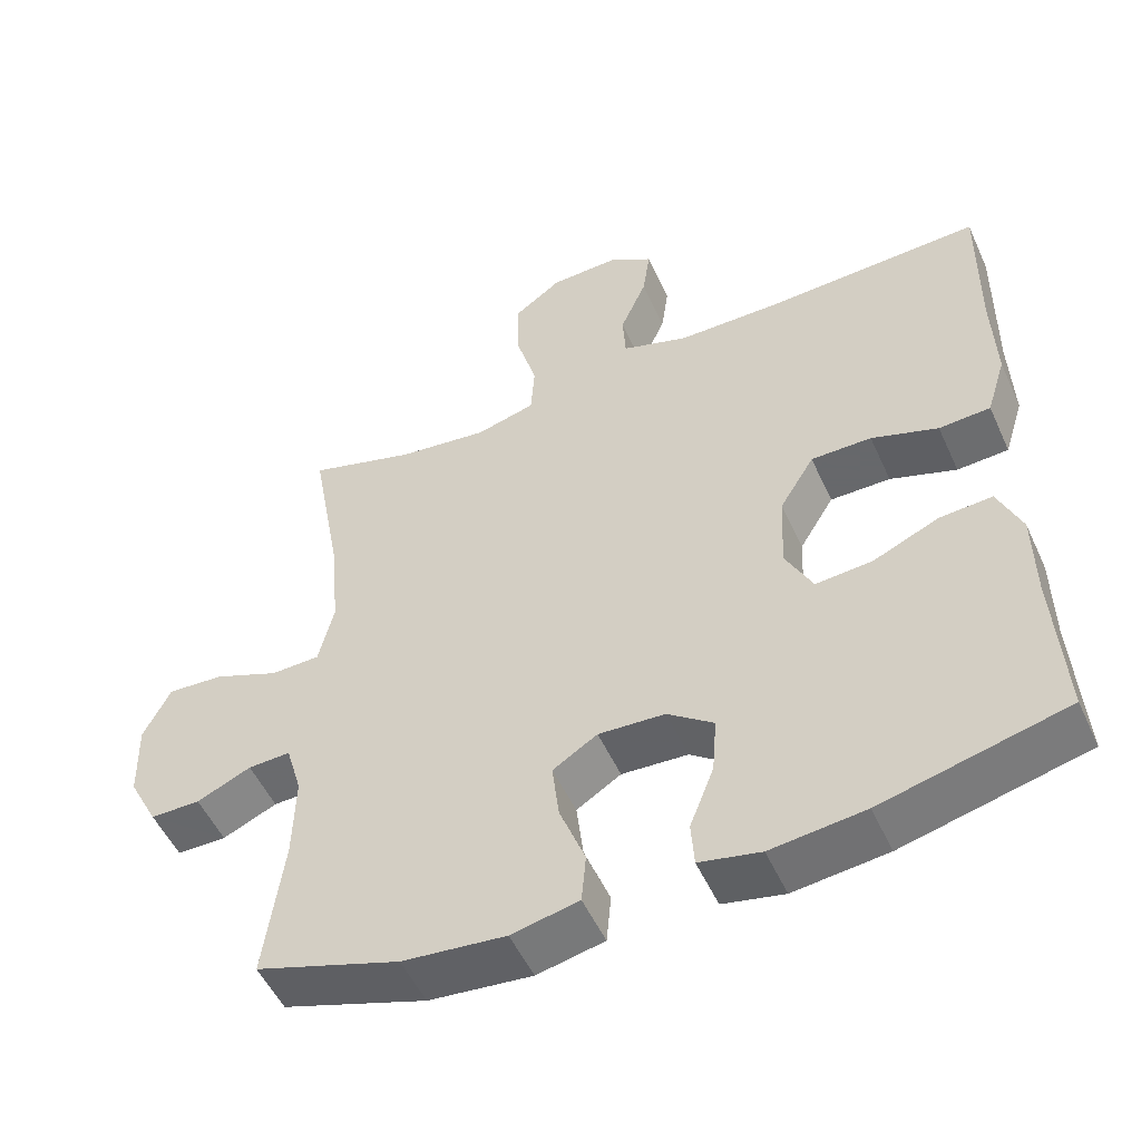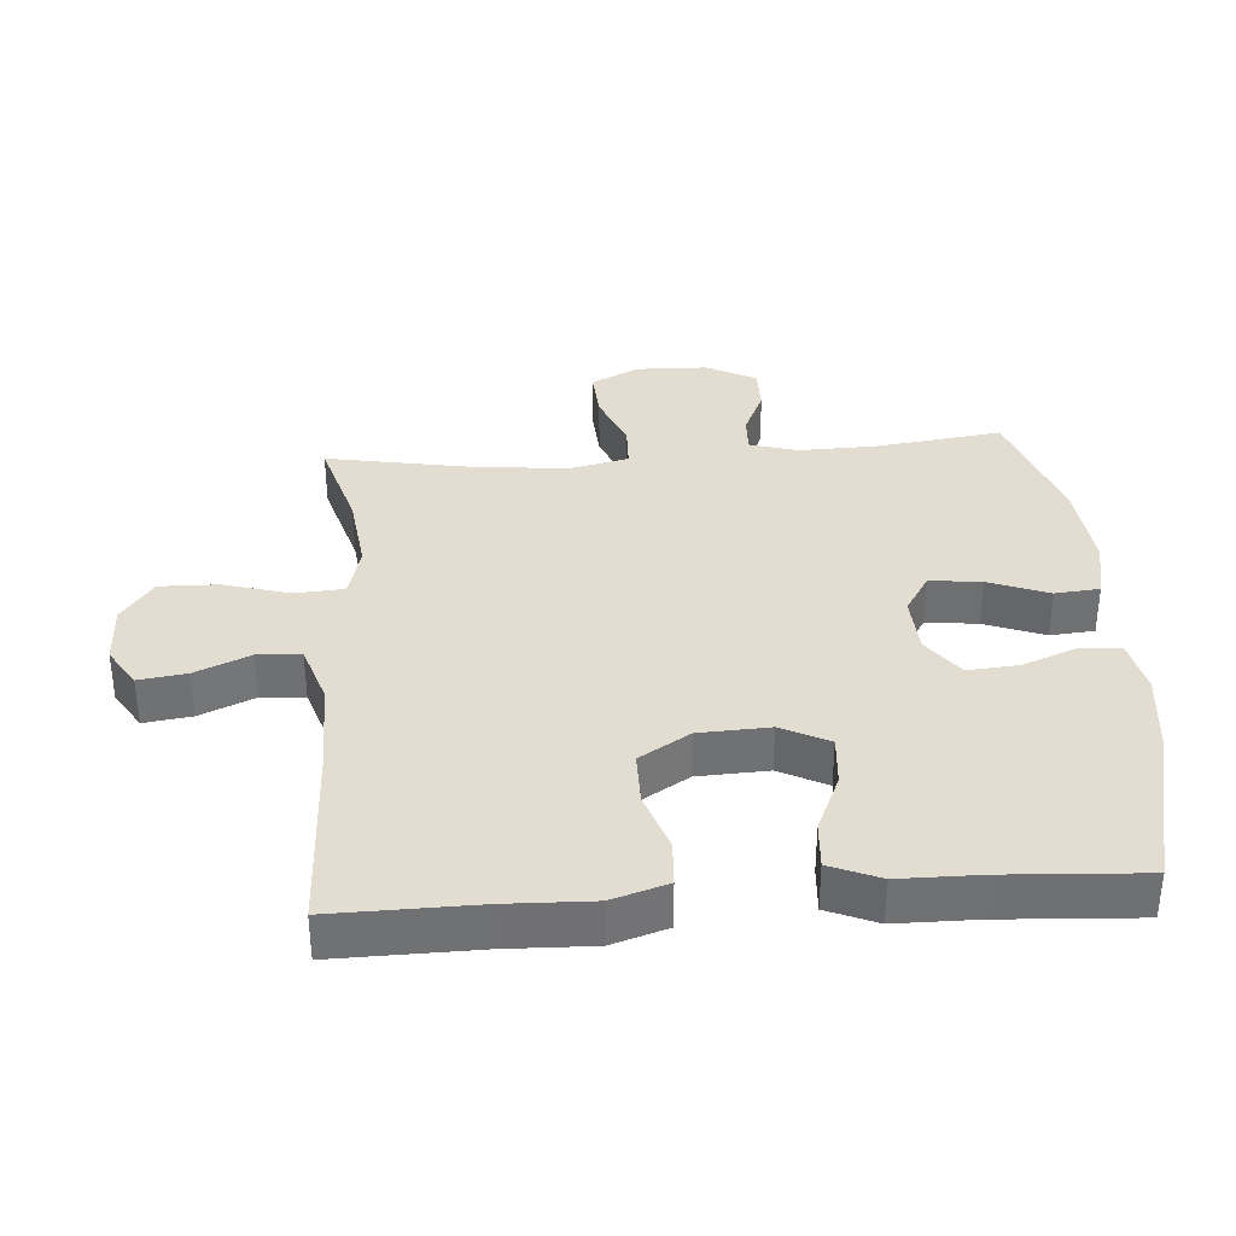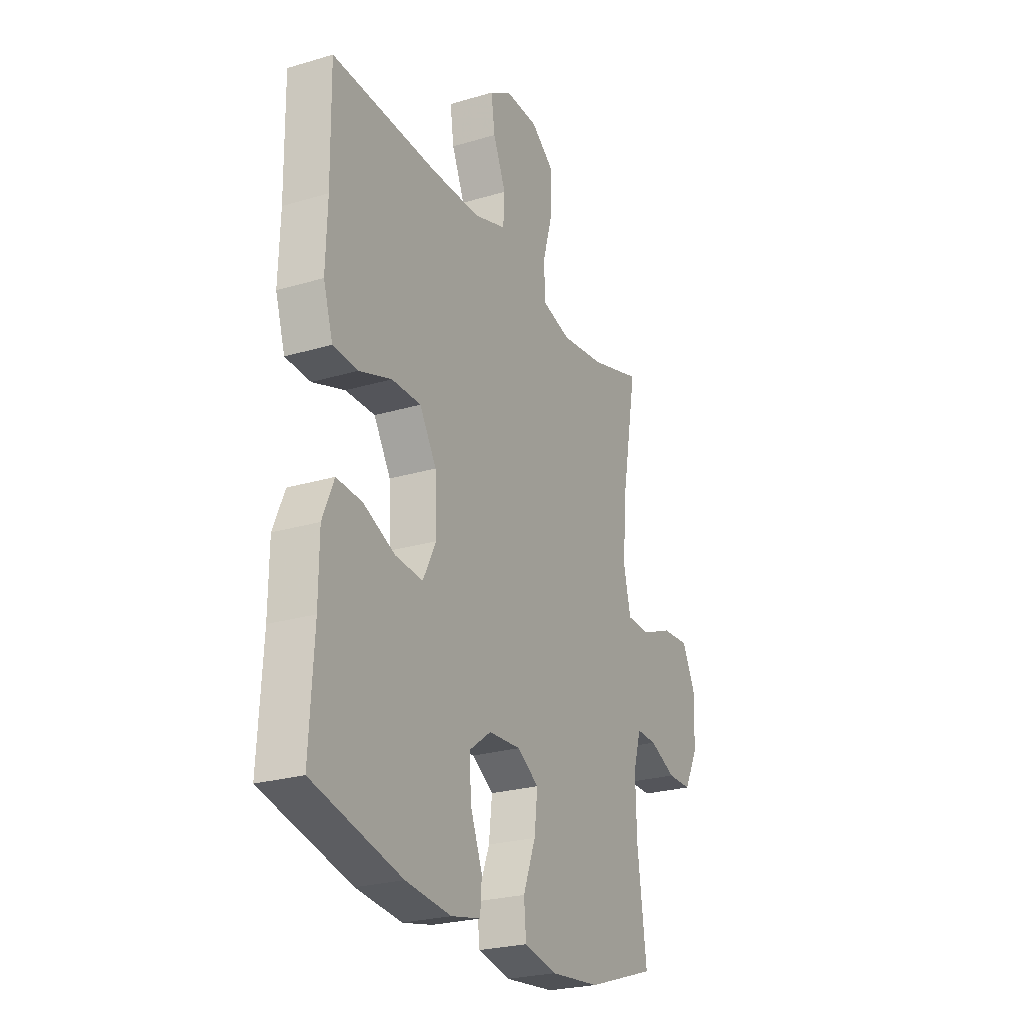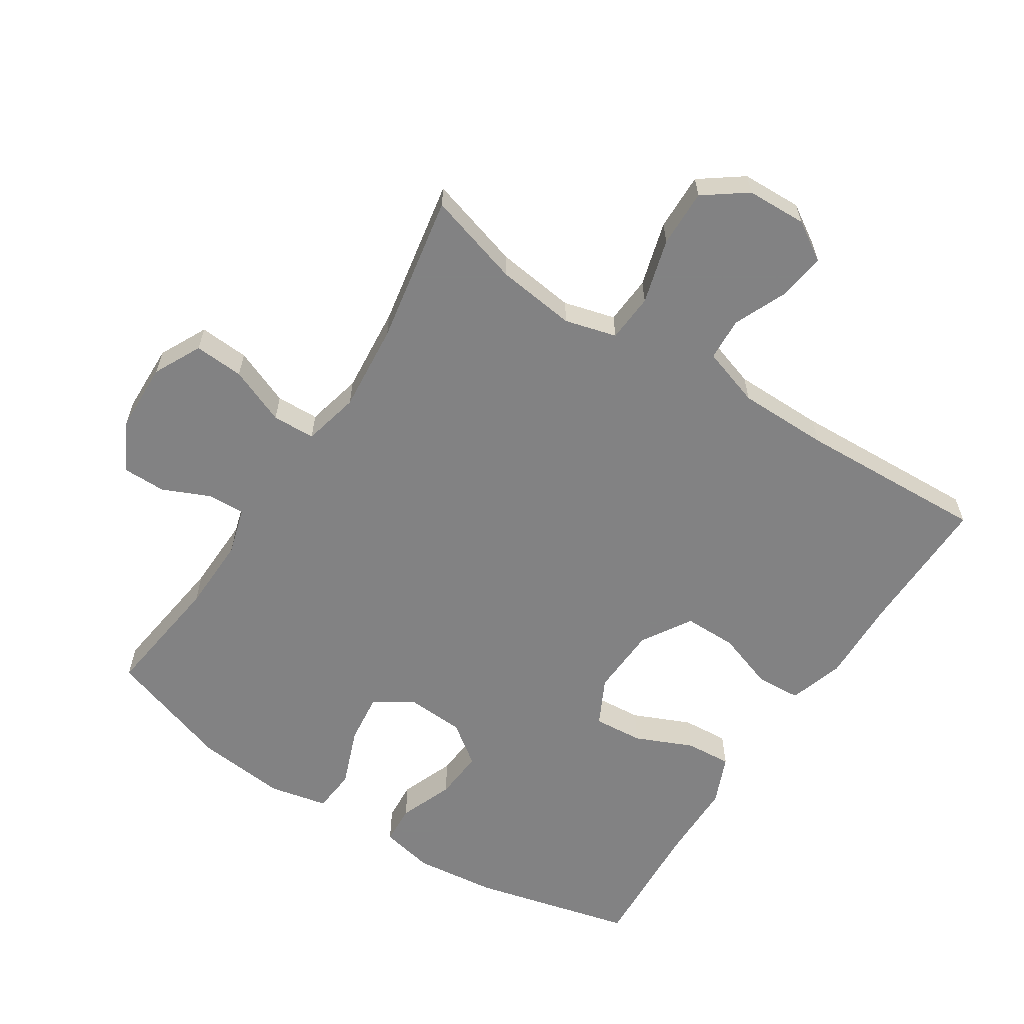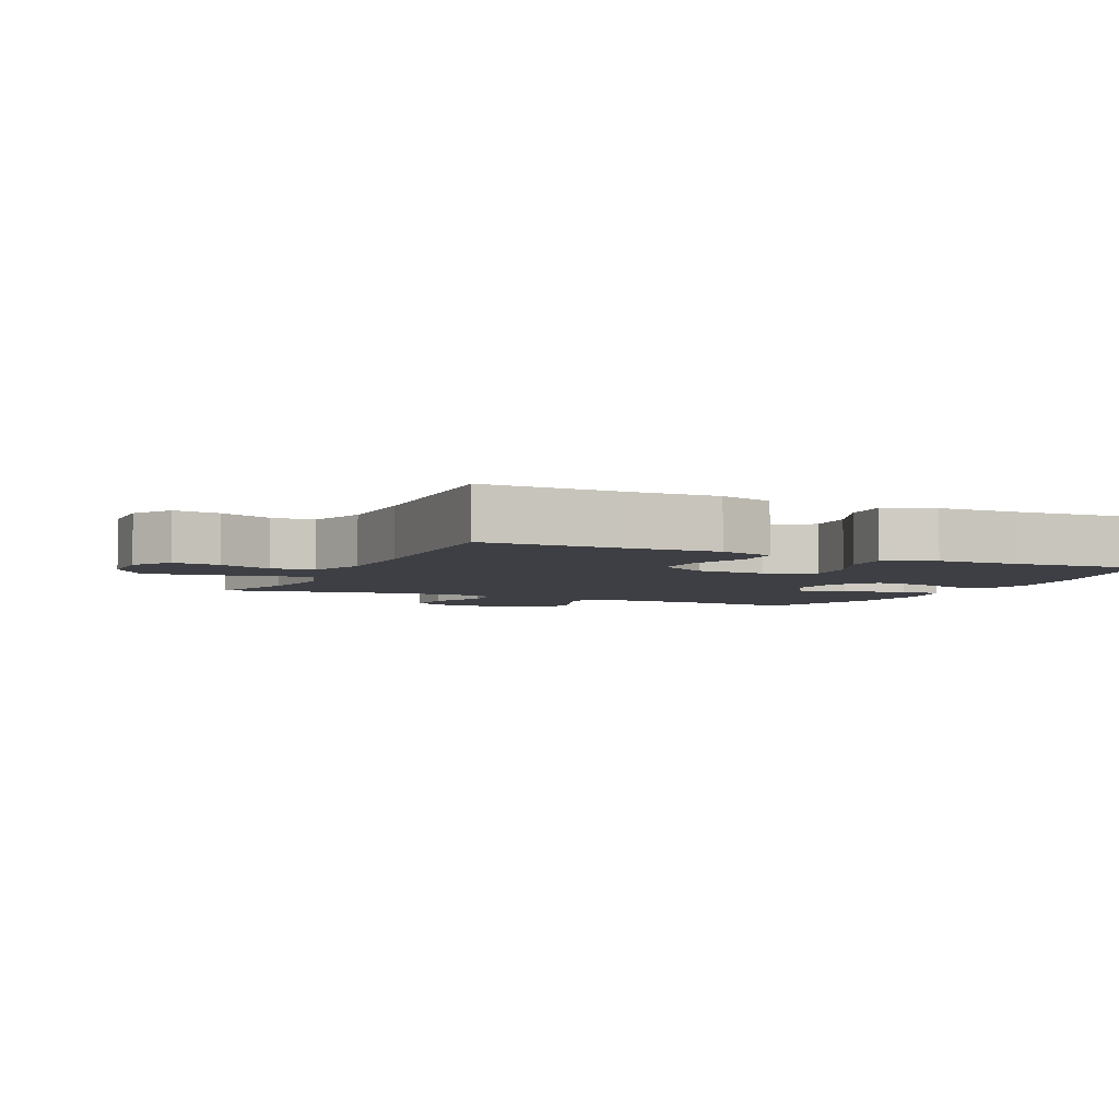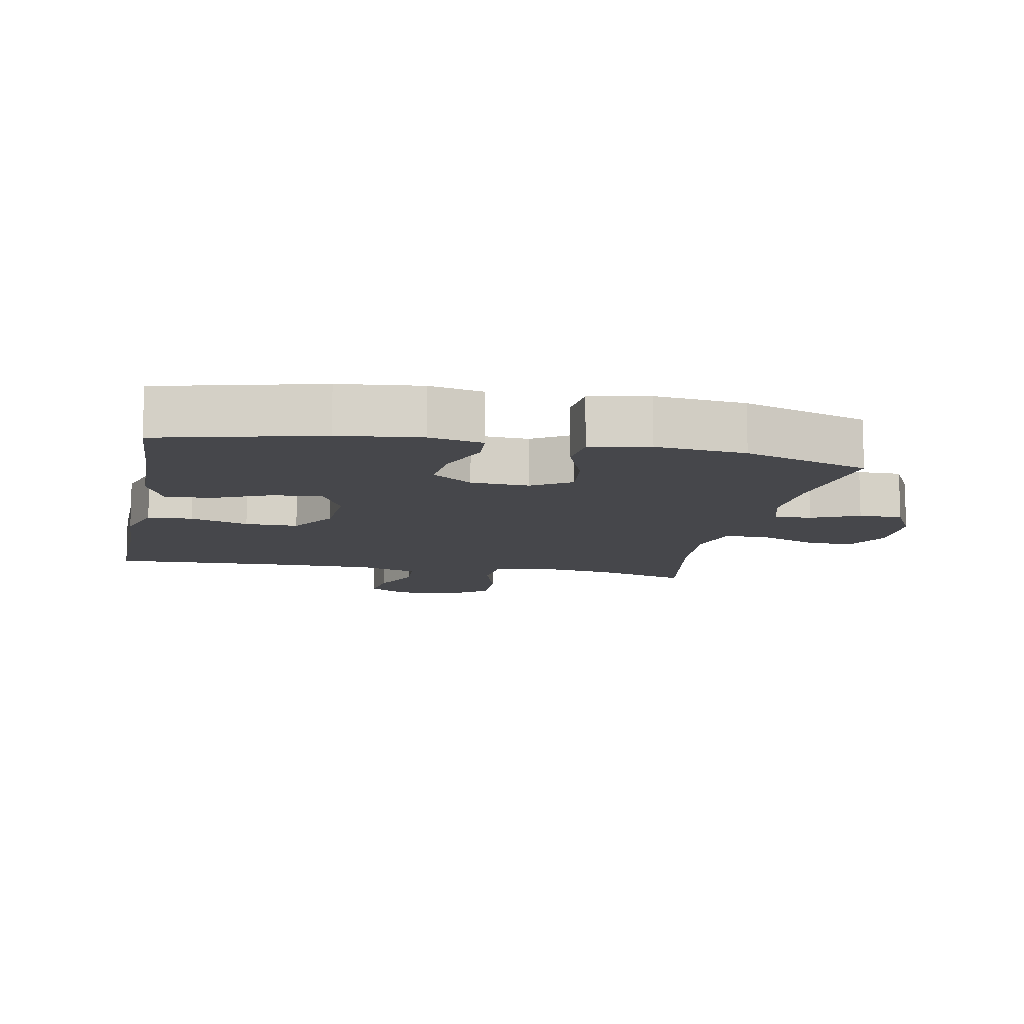
<metadata>
{"format":"obj","ext":"obj","renderer":"f3d","projection":"perspective","resolution":1024,"background":"white","views":[{"elev":-52.3,"azim":24.2,"up":"+Z"},{"elev":35.2,"azim":85.8,"up":"+Y"},{"elev":-25.0,"azim":115.9,"up":"+Z"},{"elev":-60.9,"azim":-32.9,"up":"+Y"},{"elev":-4.4,"azim":65.0,"up":"+Y"},{"elev":-10.8,"azim":168.8,"up":"+Y"}]}
</metadata>
<code>
v -0.5 0.07 -0.5
v -0.475 0.07 -0.31
v -0.472 0.07 -0.196
v -0.493 0.07 -0.124
v -0.549 0.07 -0.126
v -0.621 0.07 -0.158
v -0.687 0.07 -0.158
v -0.726 0.07 -0.083
v -0.729 0.07 0.022
v -0.693 0.07 0.094
v -0.618 0.07 0.089
v -0.532 0.07 0.054
v -0.467 0.07 0.056
v -0.447 0.07 0.141
v -0.459 0.07 0.274
v -0.5 0.07 0.5
v -0.358 0.07 0.458
v -0.238 0.07 0.443
v -0.16 0.07 0.464
v -0.155 0.07 0.537
v -0.183 0.07 0.635
v -0.185 0.07 0.722
v -0.121 0.07 0.769
v -0.03 0.07 0.772
v 0.029 0.07 0.735
v 0.019 0.07 0.664
v -0.016 0.07 0.583
v -0.012 0.07 0.518
v 0.077 0.07 0.489
v 0.214 0.07 0.488
v 0.5 0.07 0.5
v 0.497 0.07 0.286
v 0.501 0.07 0.158
v 0.475 0.07 0.075
v 0.407 0.07 0.071
v 0.319 0.07 0.101
v 0.239 0.07 0.101
v 0.193 0.07 0.026
v 0.188 0.07 -0.079
v 0.224 0.07 -0.15
v 0.299 0.07 -0.144
v 0.386 0.07 -0.106
v 0.456 0.07 -0.101
v 0.487 0.07 -0.175
v 0.488 0.07 -0.296
v 0.5 0.07 -0.5
v 0.257 0.07 -0.56
v 0.133 0.07 -0.574
v 0.052 0.07 -0.557
v 0.048 0.07 -0.497
v 0.08 0.07 -0.415
v 0.086 0.07 -0.339
v 0.025 0.07 -0.294
v -0.063 0.07 -0.289
v -0.122 0.07 -0.326
v -0.113 0.07 -0.403
v -0.079 0.07 -0.492
v -0.085 0.07 -0.558
v -0.174 0.07 -0.577
v -0.31 0.07 -0.563
v -0.5 0 -0.5
v -0.475 0 -0.31
v -0.472 0 -0.196
v -0.493 0 -0.124
v -0.549 0 -0.126
v -0.621 0 -0.158
v -0.687 0 -0.158
v -0.726 0 -0.083
v -0.729 0 0.022
v -0.693 0 0.094
v -0.618 0 0.089
v -0.532 0 0.054
v -0.467 0 0.056
v -0.447 0 0.141
v -0.459 0 0.274
v -0.5 0 0.5
v -0.358 0 0.458
v -0.238 0 0.443
v -0.16 0 0.464
v -0.155 0 0.537
v -0.183 0 0.635
v -0.185 0 0.722
v -0.121 0 0.769
v -0.03 0 0.772
v 0.029 0 0.735
v 0.019 0 0.664
v -0.016 0 0.583
v -0.012 0 0.518
v 0.077 0 0.489
v 0.214 0 0.488
v 0.5 0 0.5
v 0.497 0 0.286
v 0.501 0 0.158
v 0.475 0 0.075
v 0.407 0 0.071
v 0.319 0 0.101
v 0.239 0 0.101
v 0.193 0 0.026
v 0.188 0 -0.079
v 0.224 0 -0.15
v 0.299 0 -0.144
v 0.386 0 -0.106
v 0.456 0 -0.101
v 0.487 0 -0.175
v 0.488 0 -0.296
v 0.5 0 -0.5
v 0.257 0 -0.56
v 0.133 0 -0.574
v 0.052 0 -0.557
v 0.048 0 -0.497
v 0.08 0 -0.415
v 0.086 0 -0.339
v 0.025 0 -0.294
v -0.063 0 -0.289
v -0.122 0 -0.326
v -0.113 0 -0.403
v -0.079 0 -0.492
v -0.085 0 -0.558
v -0.174 0 -0.577
v -0.31 0 -0.563
f 60 1 2
f 59 60 2
f 58 59 2
f 57 58 2
f 56 57 2
f 55 56 2 3
f 54 55 3 4
f 53 54 4
f 49 50 51
f 48 49 51
f 47 48 51
f 46 47 51
f 45 46 51
f 45 51 52
f 44 45 52
f 43 44 52
f 42 43 52
f 41 42 52
f 40 41 52 53
f 34 35 36
f 33 34 36
f 32 33 36
f 32 36 37
f 31 32 37
f 30 31 37
f 29 30 37 38
f 25 26 27
f 24 25 27
f 23 24 27
f 22 23 27
f 21 22 27
f 20 21 27
f 19 20 27 28
f 15 16 17
f 14 15 17 18
f 13 14 18 19
f 10 11 12
f 9 10 12
f 8 9 12
f 7 8 12
f 6 7 12
f 5 6 12
f 4 5 12 13
f 4 13 19
f 53 4 19
f 40 53 19
f 39 40 19
f 29 38 39
f 28 29 39
f 19 28 39
f 62 61 120
f 62 120 119
f 62 119 118
f 62 118 117
f 62 117 116
f 63 62 116 115
f 64 63 115 114
f 64 114 113
f 111 110 109
f 111 109 108
f 111 108 107
f 111 107 106
f 111 106 105
f 112 111 105
f 112 105 104
f 112 104 103
f 112 103 102
f 112 102 101
f 113 112 101 100
f 96 95 94
f 96 94 93
f 96 93 92
f 97 96 92
f 97 92 91
f 97 91 90
f 98 97 90 89
f 87 86 85
f 87 85 84
f 87 84 83
f 87 83 82
f 87 82 81
f 87 81 80
f 88 87 80 79
f 77 76 75
f 78 77 75 74
f 79 78 74 73
f 72 71 70
f 72 70 69
f 72 69 68
f 72 68 67
f 72 67 66
f 72 66 65
f 73 72 65 64
f 79 73 64
f 79 64 113
f 79 113 100
f 79 100 99
f 99 98 89
f 99 89 88
f 99 88 79
f 1 61 62 2
f 2 62 63 3
f 3 63 64 4
f 4 64 65 5
f 5 65 66 6
f 6 66 67 7
f 7 67 68 8
f 8 68 69 9
f 9 69 70 10
f 10 70 71 11
f 11 71 72 12
f 12 72 73 13
f 13 73 74 14
f 14 74 75 15
f 15 75 76 16
f 16 76 77 17
f 17 77 78 18
f 18 78 79 19
f 19 79 80 20
f 20 80 81 21
f 21 81 82 22
f 22 82 83 23
f 23 83 84 24
f 24 84 85 25
f 25 85 86 26
f 26 86 87 27
f 27 87 88 28
f 28 88 89 29
f 29 89 90 30
f 30 90 91 31
f 31 91 92 32
f 32 92 93 33
f 33 93 94 34
f 34 94 95 35
f 35 95 96 36
f 36 96 97 37
f 37 97 98 38
f 38 98 99 39
f 39 99 100 40
f 40 100 101 41
f 41 101 102 42
f 42 102 103 43
f 43 103 104 44
f 44 104 105 45
f 45 105 106 46
f 46 106 107 47
f 47 107 108 48
f 48 108 109 49
f 49 109 110 50
f 50 110 111 51
f 51 111 112 52
f 52 112 113 53
f 53 113 114 54
f 54 114 115 55
f 55 115 116 56
f 56 116 117 57
f 57 117 118 58
f 58 118 119 59
f 59 119 120 60
f 60 120 61 1

</code>
